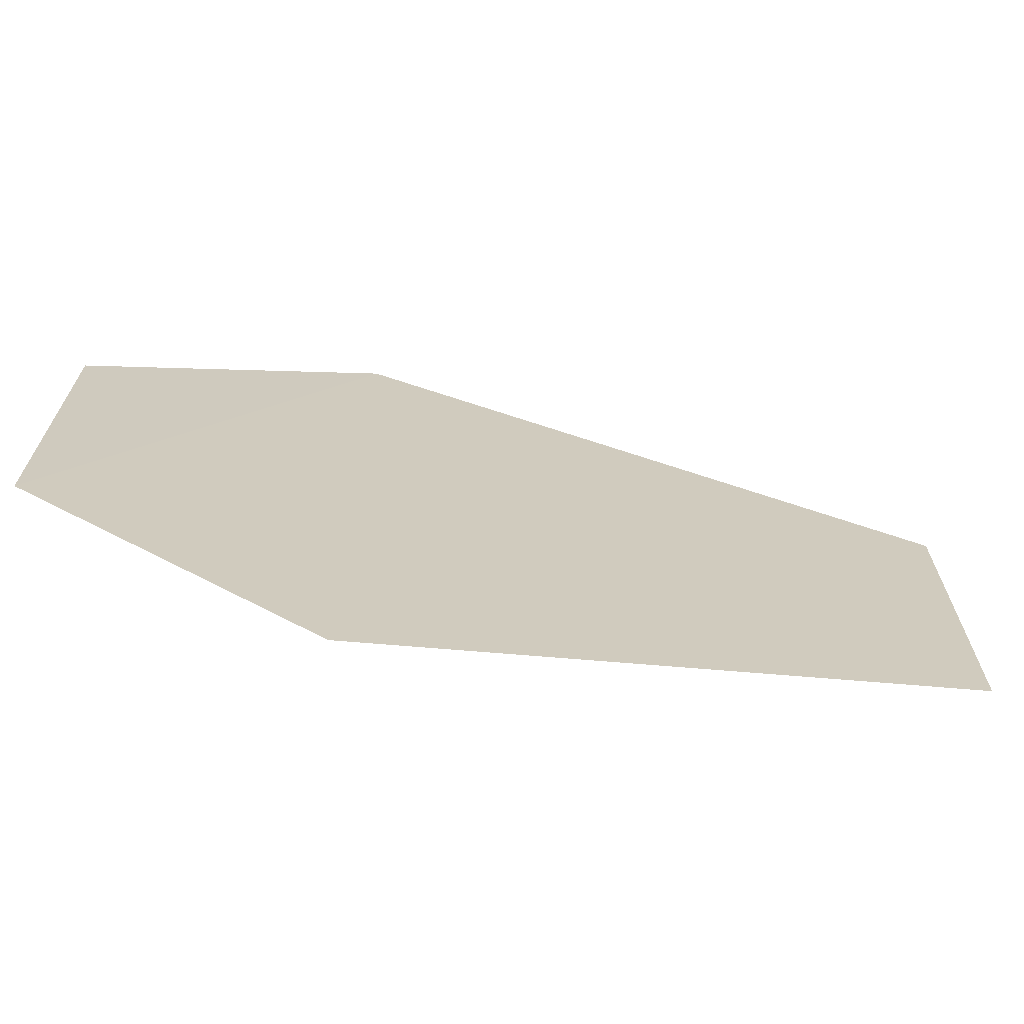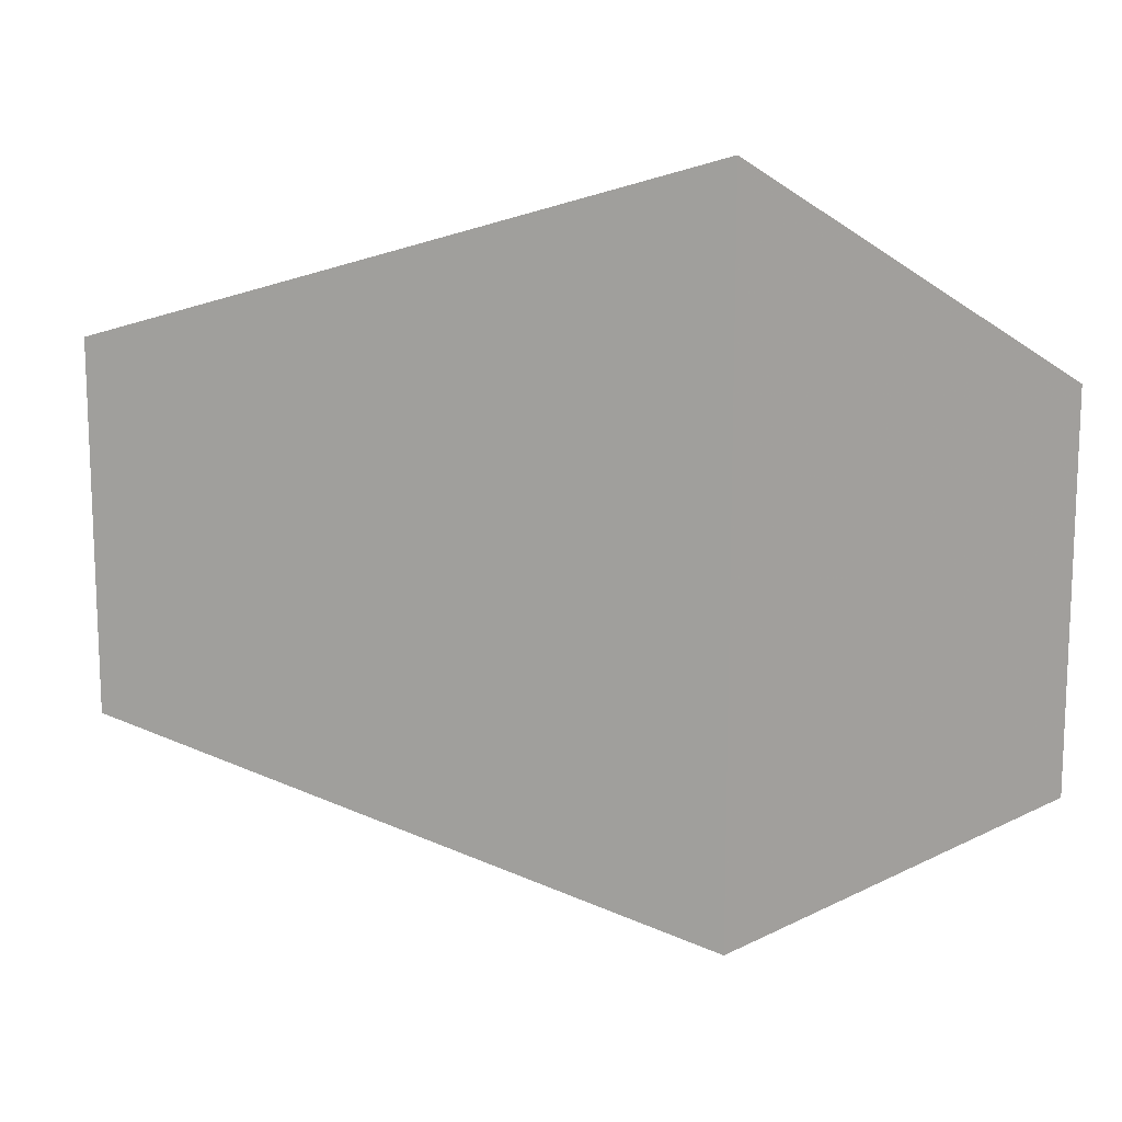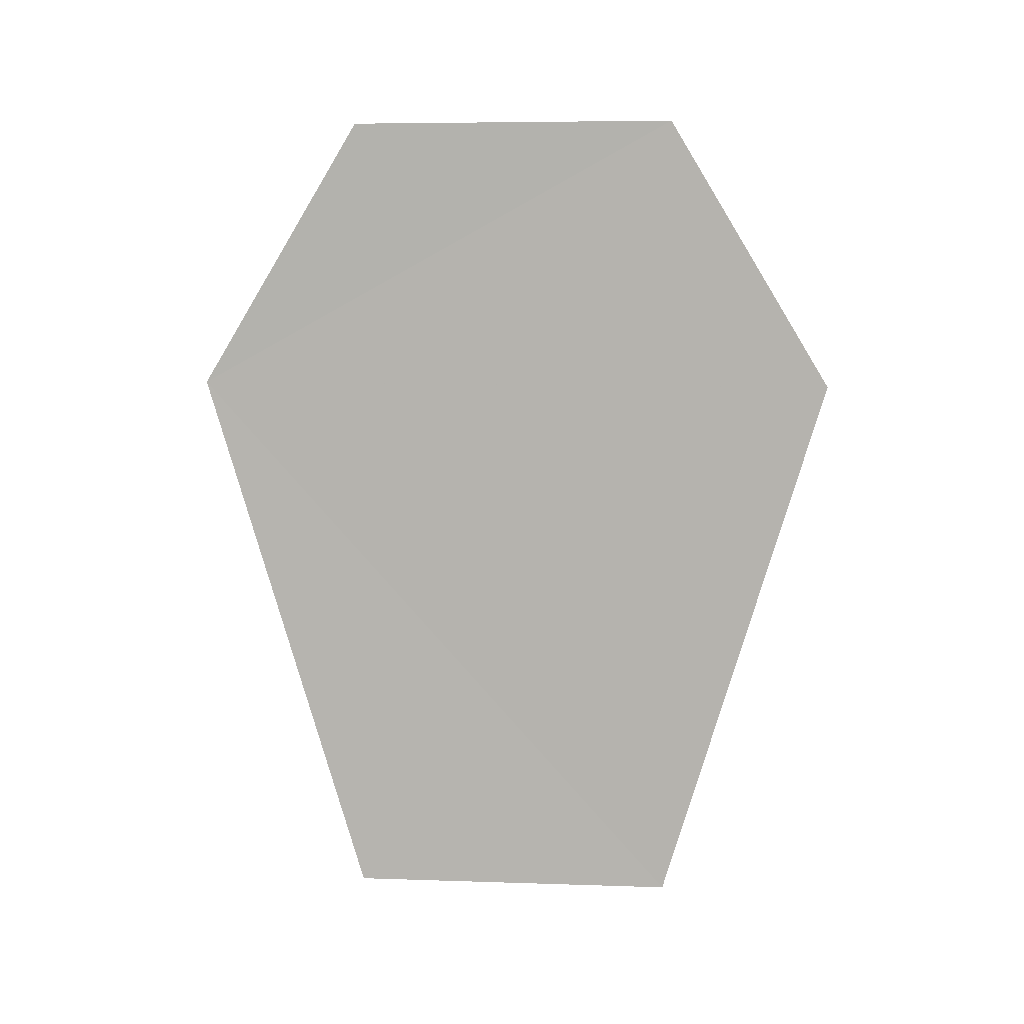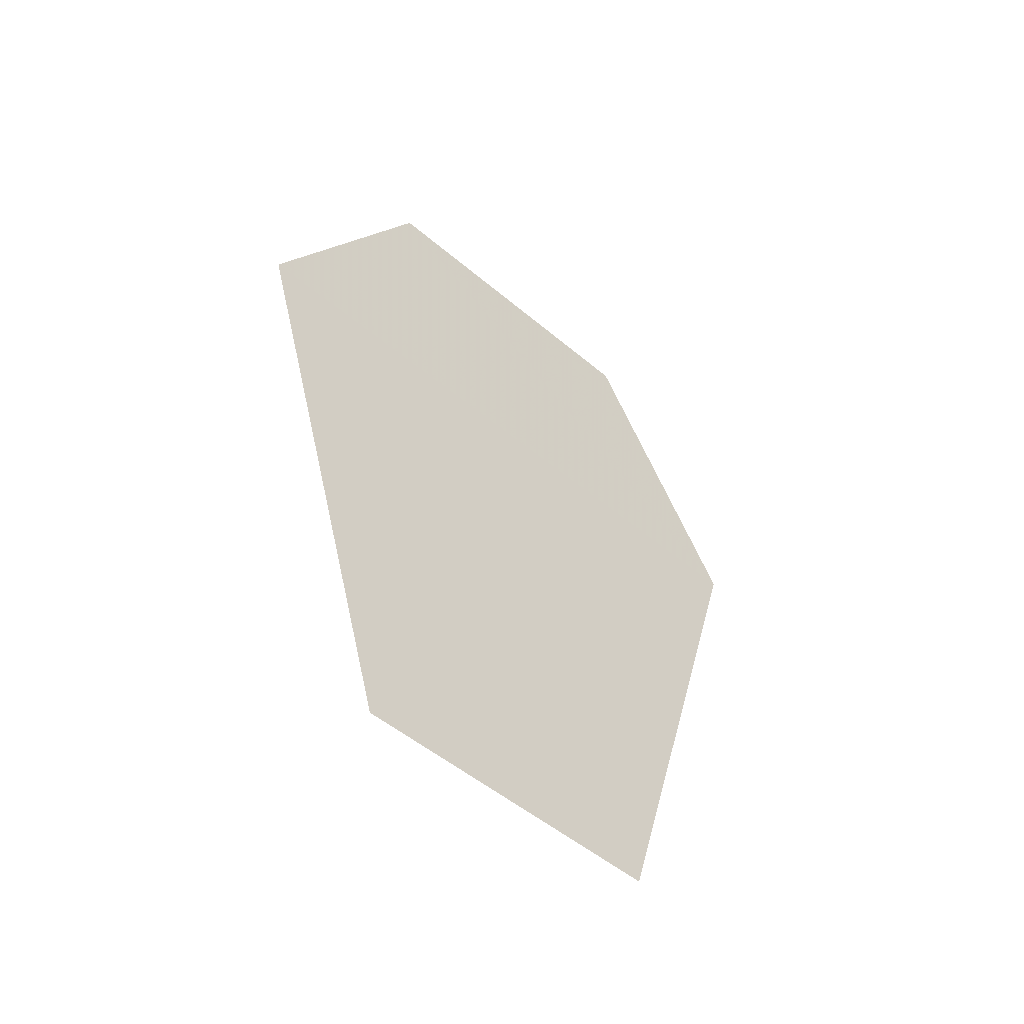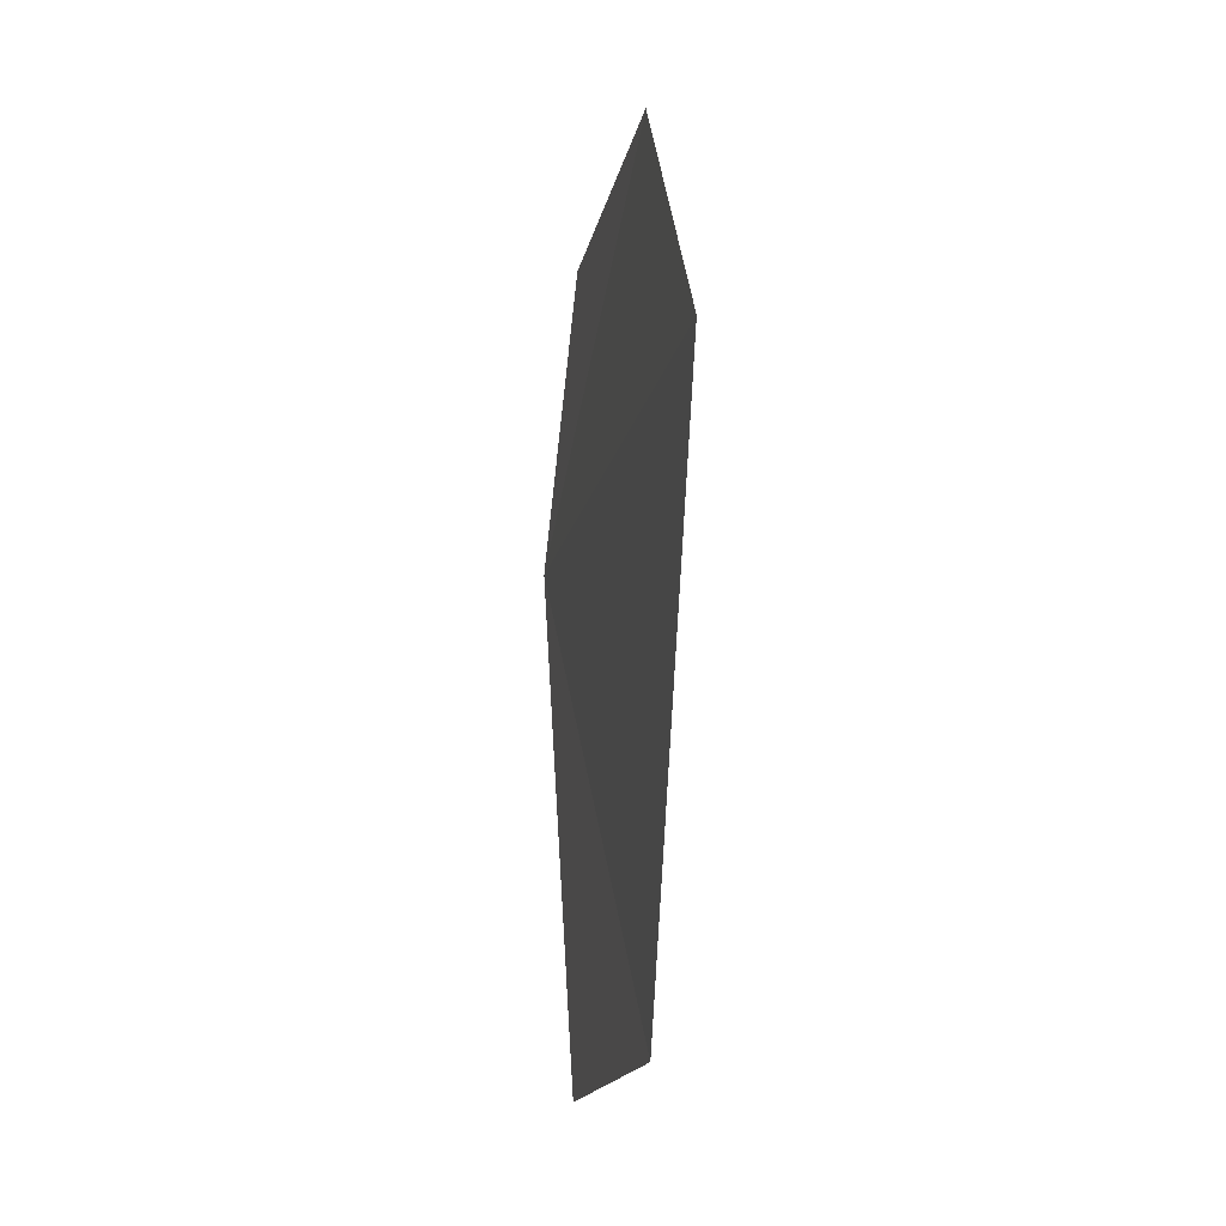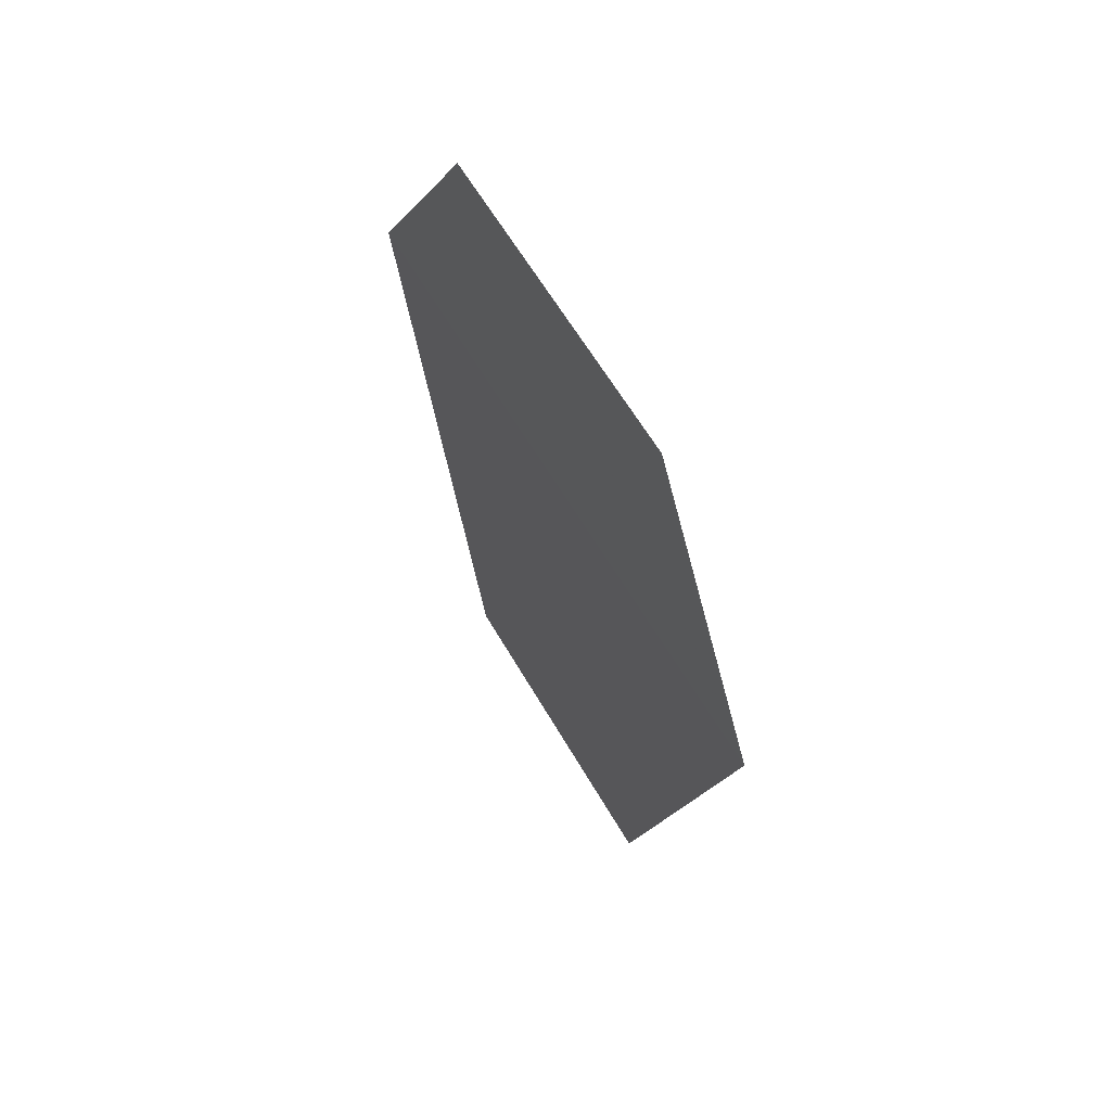
<metadata>
{"format":"obj","ext":"obj","renderer":"f3d","projection":"perspective","resolution":1024,"background":"white","views":[{"elev":-68.8,"azim":-102.8,"up":"+Z"},{"elev":14.6,"azim":105.1,"up":"+Z"},{"elev":8.6,"azim":96.0,"up":"+Y"},{"elev":-51.1,"azim":47.1,"up":"+Y"},{"elev":-17.3,"azim":168.6,"up":"+Y"},{"elev":60.9,"azim":-29.9,"up":"+Y"}]}
</metadata>
<code>
o 5393
v 2247 1880 12.82
v 2247 1880 12.8
v 2247 1880 12.81
v 2247 1880 12.8
v 2247 1880 12.81
v 2247 1880 12.82
v 2247 1880 12.79
v 2247 1880 12.8
v 2247 1880 12.82
v 2247 1880 12.79
v 2247 1880 12.79
v 2247 1880 12.82
v 2247 1880 12.81
v 2247 1880 12.79
v 2247 1880 12.8
v 2247 1880 12.81
v 2247 1880 12.8
v 2247 1880 12.81
v 2247 1880 12.79
v 2247 1880 12.82
f 1 2 3
f 1 4 5
f 6 7 4
f 8 9 10
f 11 12 13
f 14 13 15
f 14 16 17
f 18 19 20

</code>
